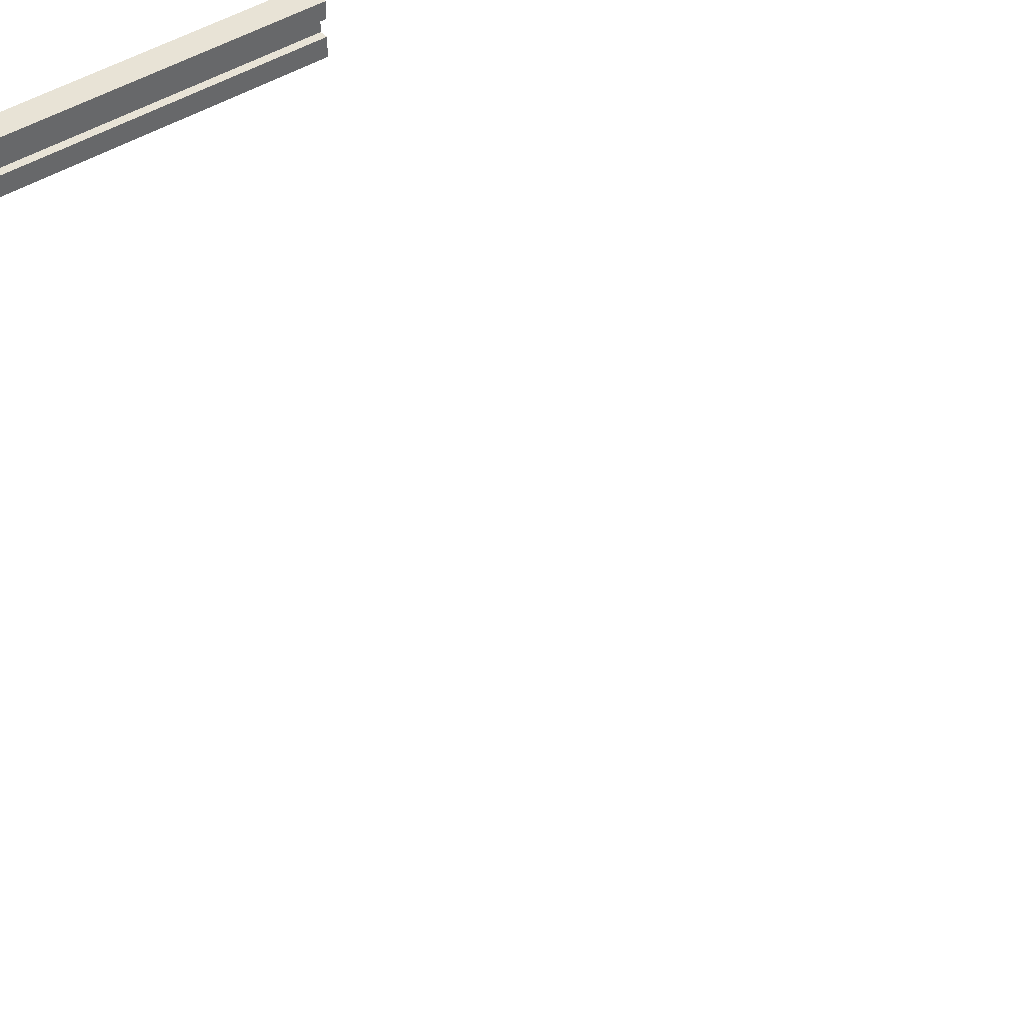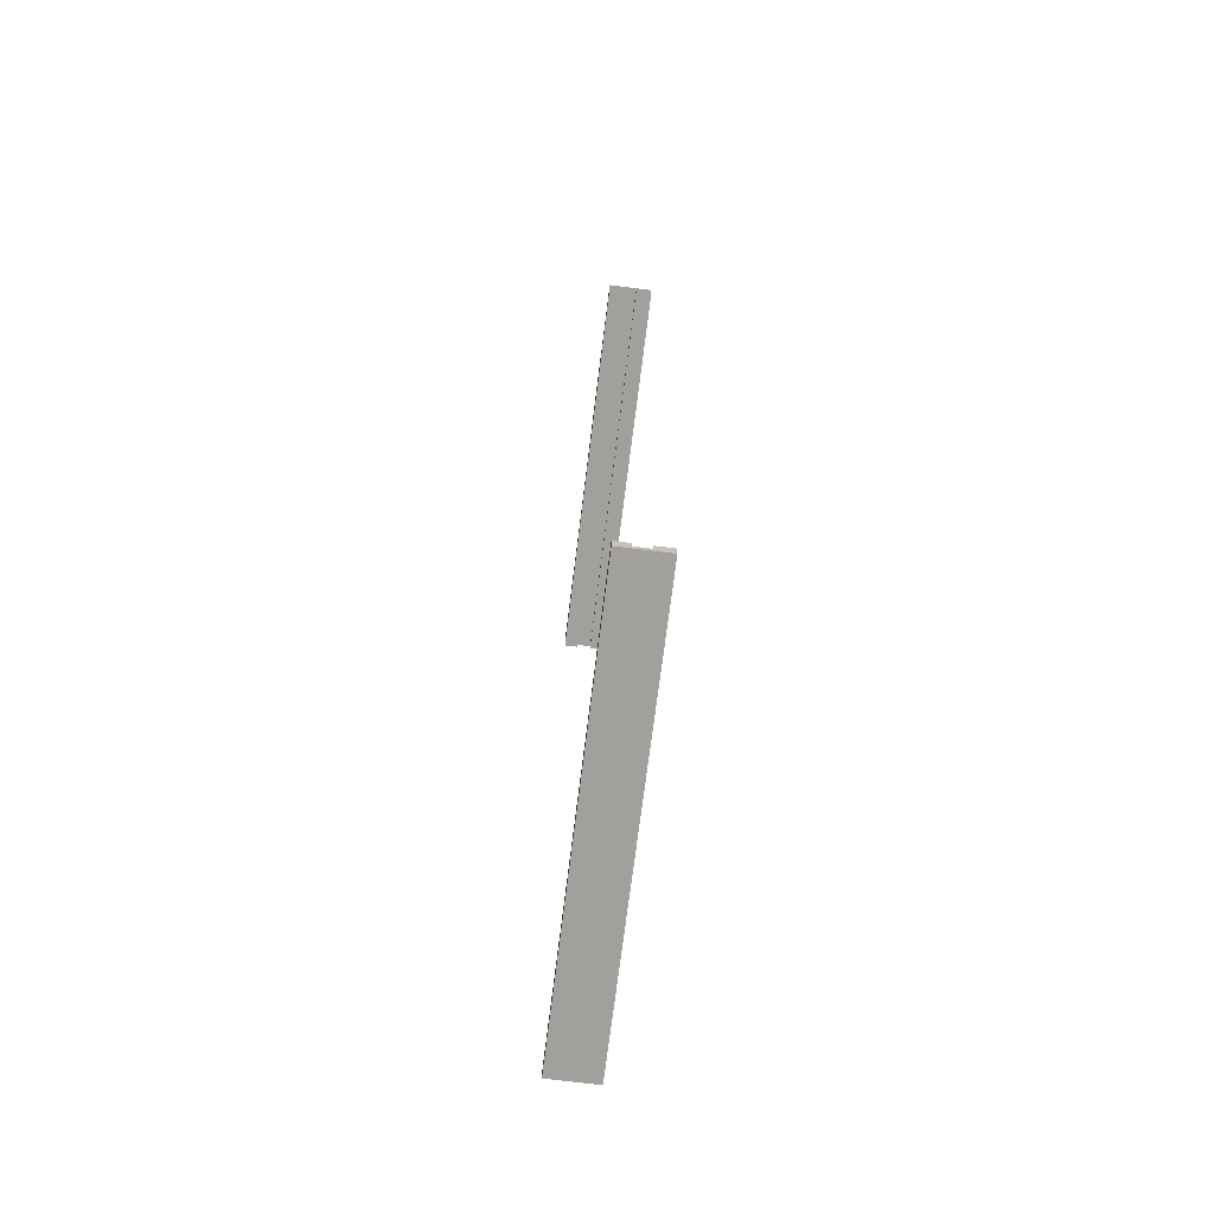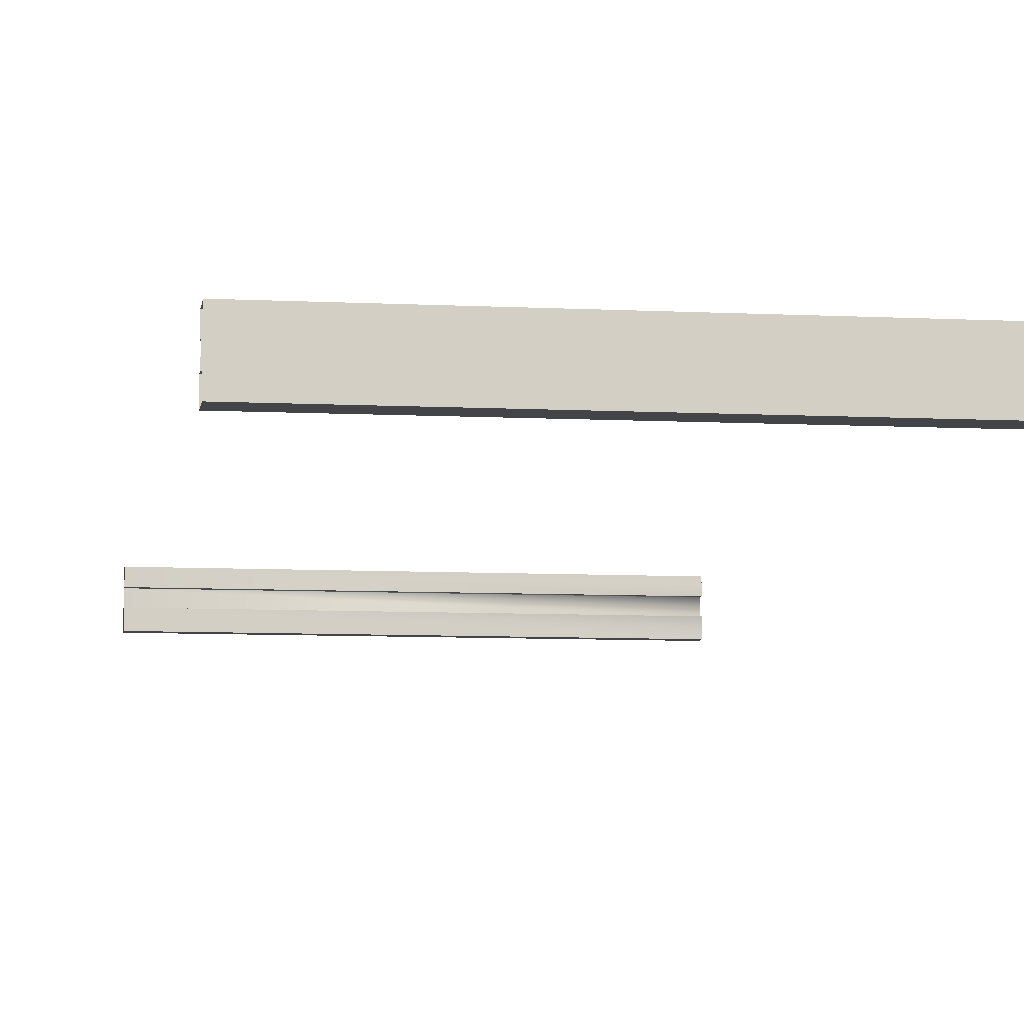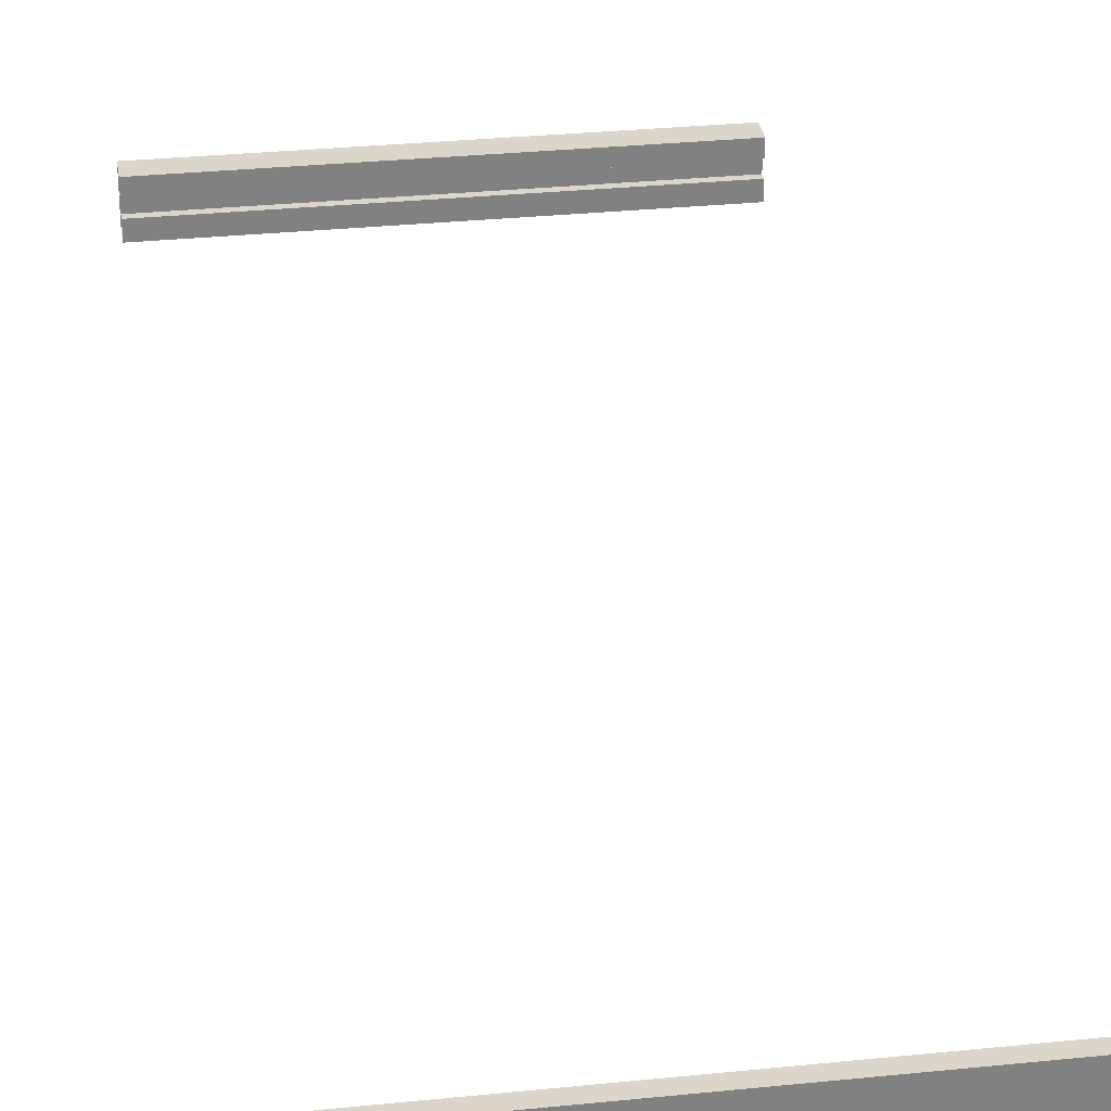
<metadata>
{"format":"obj","ext":"obj","renderer":"f3d","projection":"perspective","resolution":1024,"background":"white","views":[{"elev":41.4,"azim":-37.9,"up":"+Z"},{"elev":-71.7,"azim":82.9,"up":"+Y"},{"elev":-7.8,"azim":171.9,"up":"+Z"},{"elev":30.0,"azim":-8.5,"up":"+Z"}]}
</metadata>
<code>
o section_door_single_plastic_rail2
v 1 0.03 0.04
v 1 0.01231 0.03929
v 1 0.01231 0
v 1 0.03 0
v 1 -0 0.11
v 1 -0 0.075
v 1 0.01231 0.075
v 1 0.01231 0.11
v 1 0 0
v 1 -0 0.03929
v 1 0.03 0.075
v 1 0.03 0.11
v 0 0.01231 0
v 0 0.03 0
v 0 -0 0.075
v 0 -0 0.03929
v 0 0 0
v 0 0.01231 0.075
v 0 0.03 0.075
v 0 0.01231 0.04
v 0 0.03 0.04
v 0 0.03 0.11
v 0 -0 0.11
v 0 0.01231 0.11
v 1 2.341 0.11
v 0 2.341 0.11
v -3e-06 2.341 0.075
v 1 2.341 0.075
v 1 2.341 0.04
v -3e-06 2.341 0.04
v 0 2.341 0
v 1 2.341 0
v -1e-06 2.359 0.075
v 1 2.359 0.075
v 0 2.359 0
v 1 2.359 0
v 1 2.4 0.04
v 0 2.4 0.04
v 0 2.4 0.075
v 1 2.4 0.075
v 0 2.359 0.04
v 1 2.359 0.04
v 0 2.4 0.11
v 1 2.4 0.11
v 1 2.4 0
v 0 2.4 0
v 1 2.359 0.11
v 0 2.359 0.11
f 1 2 3 4
f 5 6 7 8
f 9 3 2 10
f 2 7 6 10
f 7 11 12 8
f 13 14 4 3
f 15 16 10 6
f 16 17 9 10
f 17 13 3 9
f 18 19 11 7
f 20 18 7 2
f 21 20 2 1
f 14 21 1 4
f 19 22 12 11
f 23 15 6 5
f 24 23 5 8
f 22 24 8 12
f 20 21 14 13
f 18 24 22 19
f 24 18 15 23
f 20 16 15 18
f 17 16 20 13
f 25 26 27 28
f 29 30 31 32
f 28 27 33 34
f 32 31 35 36
f 37 38 39 40
f 34 33 41 42
f 42 41 30 29
f 40 39 43 44
f 45 46 38 37
f 47 48 26 25
f 36 35 46 45
f 44 43 48 47

</code>
